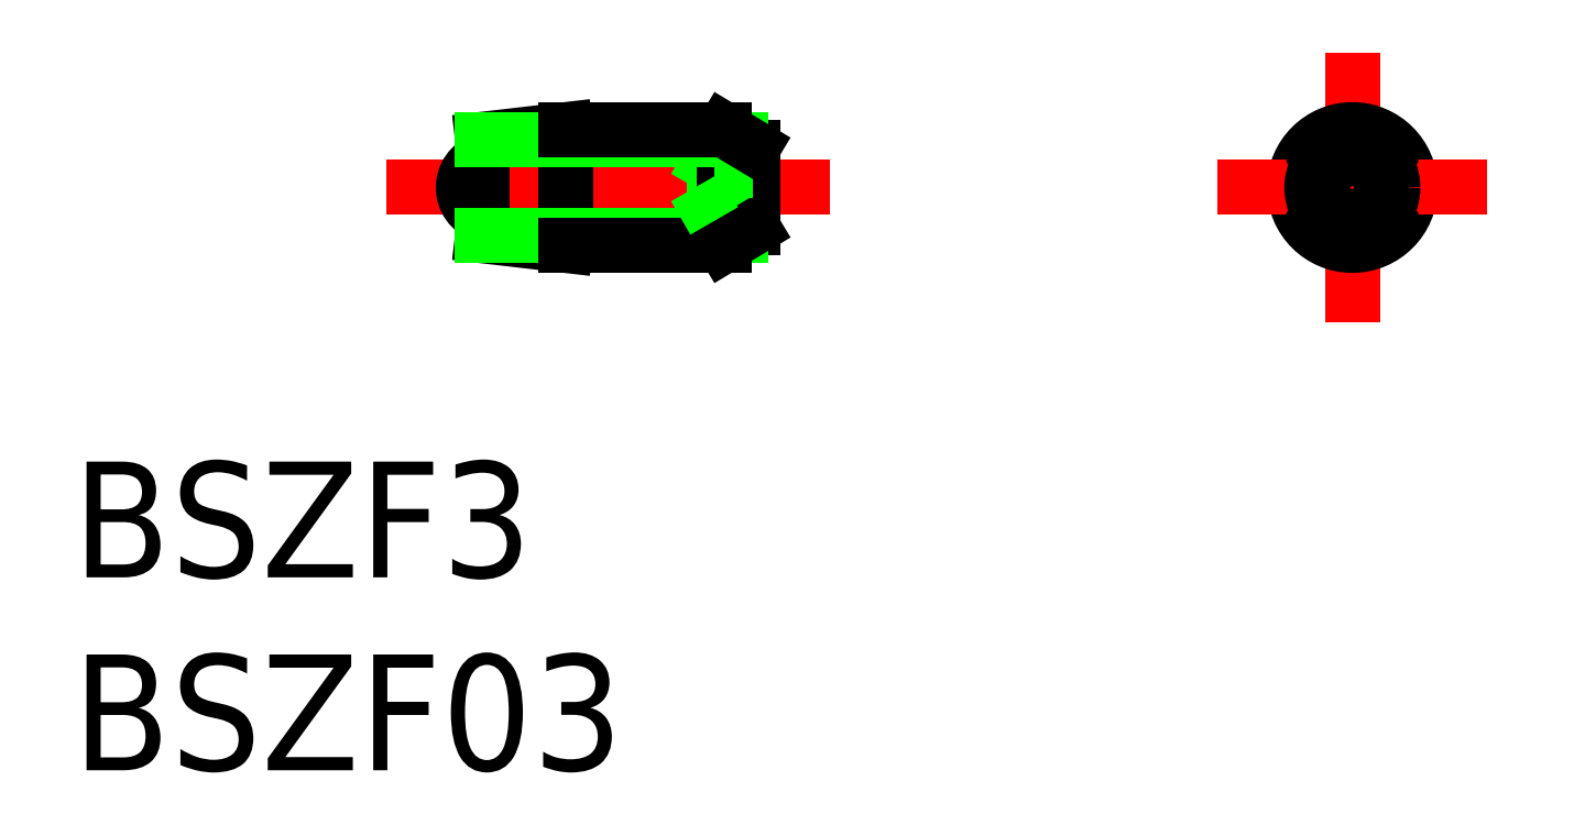
<metadata>
{"format":"dxf","ext":"dxf","renderer":"ezdxf+matplotlib","layout":"modelspace","background":"white","min_lineweight":24,"dpi":150}
</metadata>
<code>
0
SECTION
2
ENTITIES
0
LINE
8
CENTER
10
-25.03
20
0
30
0
11
-13.53
21
0
31
0
0
LINE
8
0
10
-20.38
20
1.5
30
0
11
-22.53
21
1.25
31
0
0
LINE
8
0
10
-20.38
20
-1.5
30
0
11
-22.53
21
-1.25
31
0
0
ARC
8
0
10
-22.28
20
2.84e-14
30
0
40
0.75
50
109.5
51
250.5
0
LINE
8
0
10
-22.53
20
1.25
30
0
11
-22.53
21
-1.25
31
0
0
LINE
8
0
10
-16.53
20
0.866
30
0
11
-17.03
21
2.84e-14
31
0
0
LINE
8
0
10
-16.53
20
0.866
30
0
11
-16.53
21
-0.866
31
0
0
LINE
8
CENTER
10
0
20
3.5
30
0
11
0
21
-3.5
31
0
0
CIRCLE
8
0
10
0
20
2.84e-14
30
0
40
1.23
0
CIRCLE
8
0
10
0
20
2.84e-14
30
0
40
1.5
0
LINE
8
0
10
-15.53
20
1.05
30
0
11
-15.53
21
-1.05
31
0
0
LINE
8
0
10
-16.28
20
1.5
30
0
11
-16.28
21
-1.5
31
0
0
LINE
8
0
10
-20.38
20
1.5
30
0
11
-20.38
21
-1.5
31
0
0
LINE
8
CENTER
10
-3.5
20
0
30
0
11
3.5
21
0
31
0
0
LINE
8
0
10
-15.53
20
-0.433
30
0
11
-16.53
21
-0.433
31
0
0
LINE
8
0
10
-15.53
20
-0.866
30
0
11
-16.53
21
-0.866
31
0
0
LINE
8
0
10
-15.83
20
-1.229
30
0
11
-22.53
21
-1.229
31
0
0
LINE
8
0
10
-16.28
20
-1.5
30
0
11
-15.53
21
-1.05
31
0
0
LINE
8
0
10
-20.38
20
-1.5
30
0
11
-16.28
21
-1.5
31
0
0
LINE
8
0
10
-16.53
20
-0.866
30
0
11
-17.03
21
2.84e-14
31
0
0
LINE
8
0
10
-15.53
20
0.433
30
0
11
-16.53
21
0.433
31
0
0
LINE
8
0
10
-15.53
20
0.866
30
0
11
-16.53
21
0.866
31
0
0
LINE
8
0
10
-15.83
20
1.23
30
0
11
-22.53
21
1.23
31
0
0
LINE
8
0
10
-15.53
20
1.05
30
0
11
-16.28
21
1.5
31
0
0
LINE
8
0
10
-20.38
20
1.5
30
0
11
-16.28
21
1.5
31
0
0
TEXT
8
0
10
-33.15
20
-10.11
30
0
40
3
1
BSZF3
0
TEXT
8
0
10
-33.15
20
-15.11
30
0
40
3
1
BSZF03
0
CIRCLE
8
0
10
0
20
2.84e-14
30
0
40
1.05
0
CIRCLE
8
0
10
0
20
0
30
0
40
0.866
0
LINE
8
0
10
-0.75
20
-0.433
30
0
11
0
21
-0.866
31
0
0
LINE
8
0
10
0
20
-0.866
30
0
11
0.75
21
-0.433
31
0
0
LINE
8
0
10
0.75
20
-0.433
30
0
11
0.75
21
0.433
31
0
0
LINE
8
0
10
0.75
20
0.433
30
0
11
0
21
0.866
31
0
0
LINE
8
0
10
0
20
0.866
30
0
11
-0.75
21
0.433
31
0
0
LINE
8
0
10
-0.75
20
0.433
30
0
11
-0.75
21
-0.433
31
0
0
ENDSEC
0
EOF

</code>
